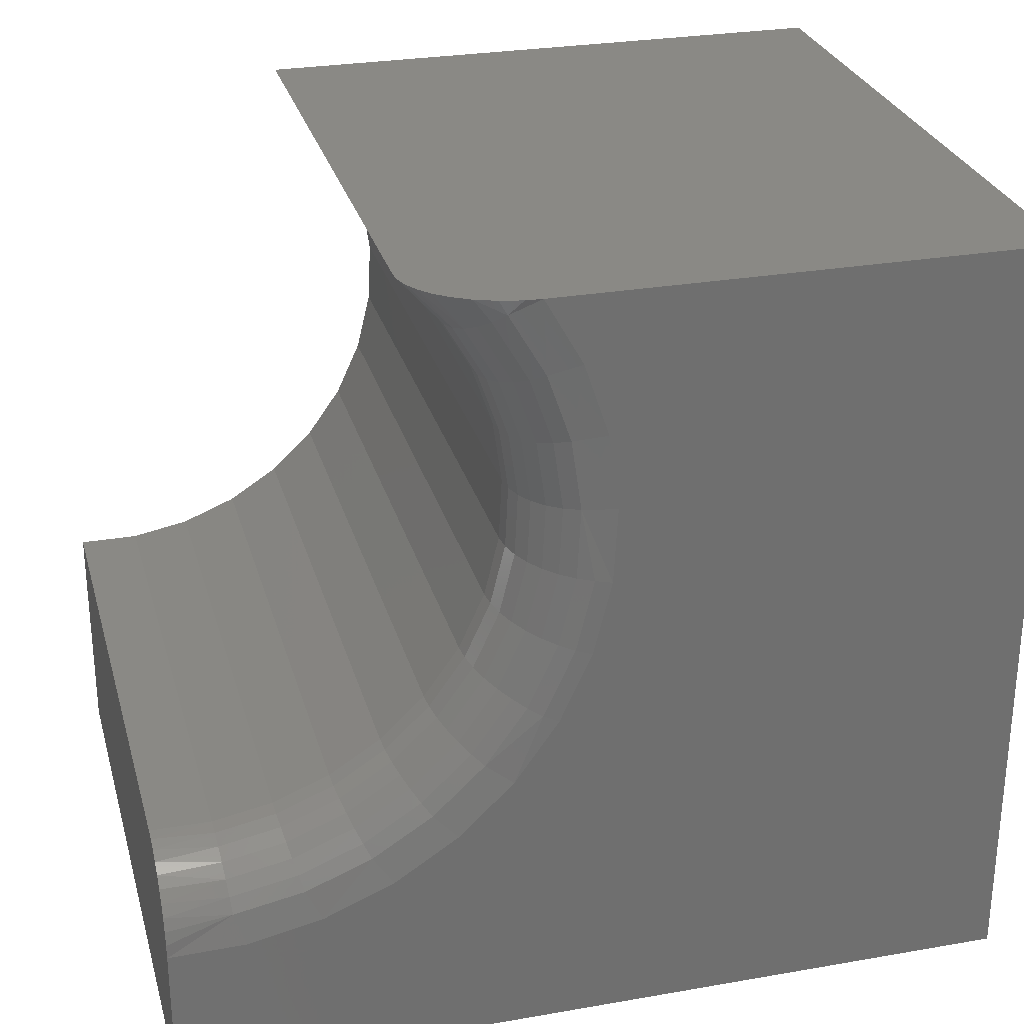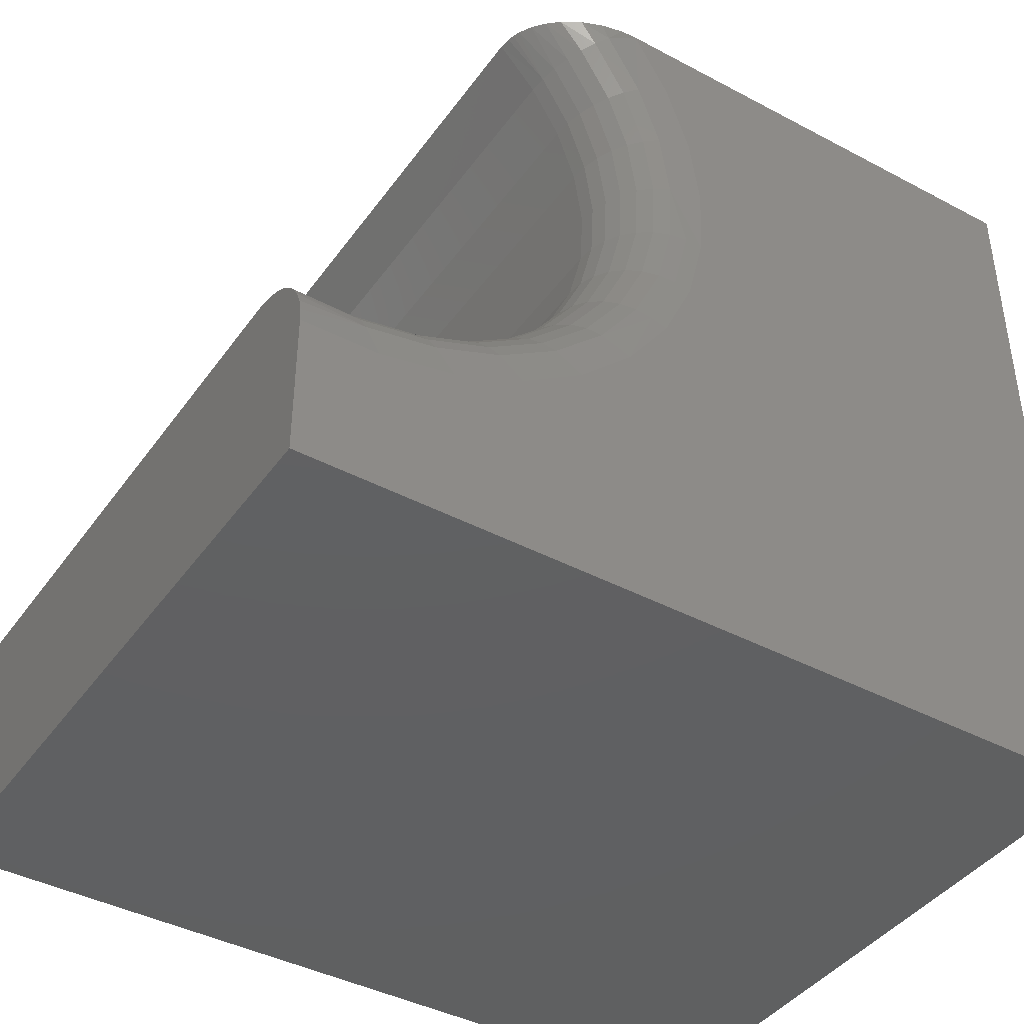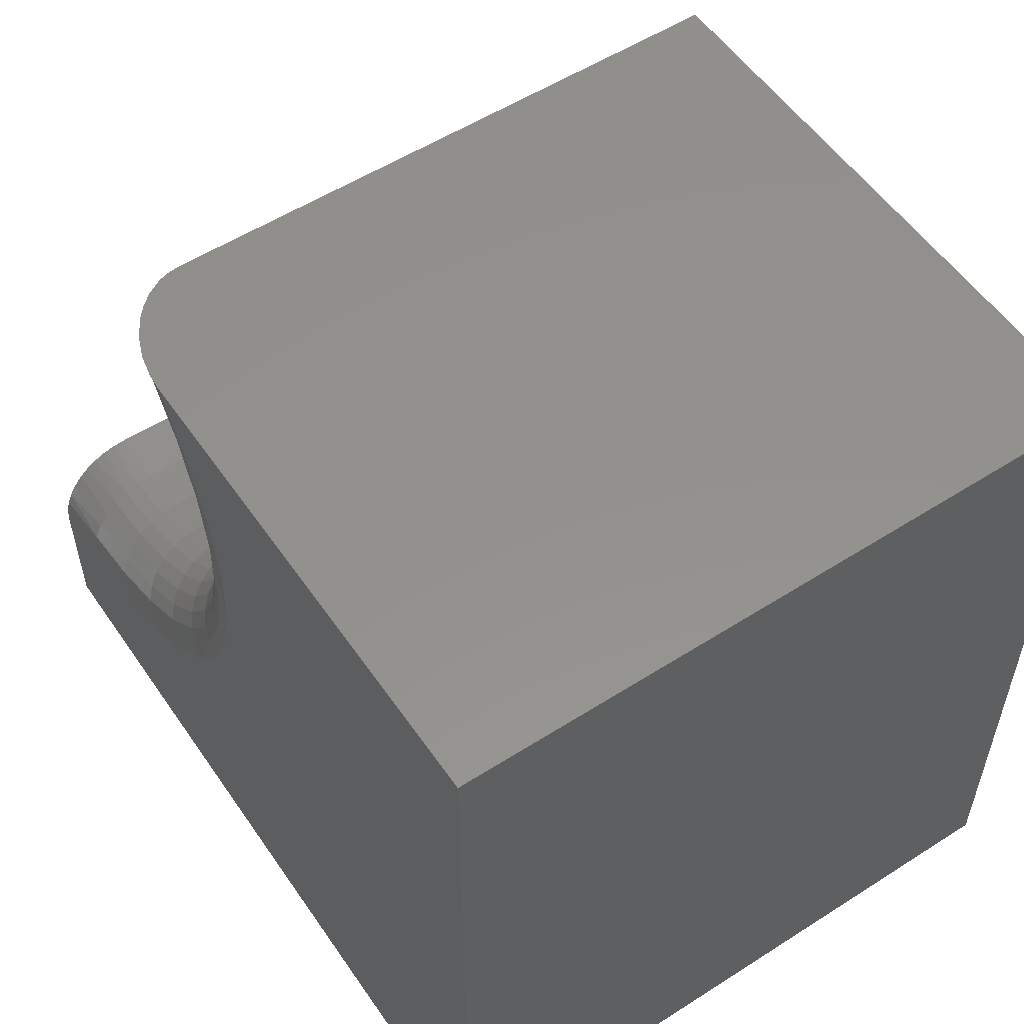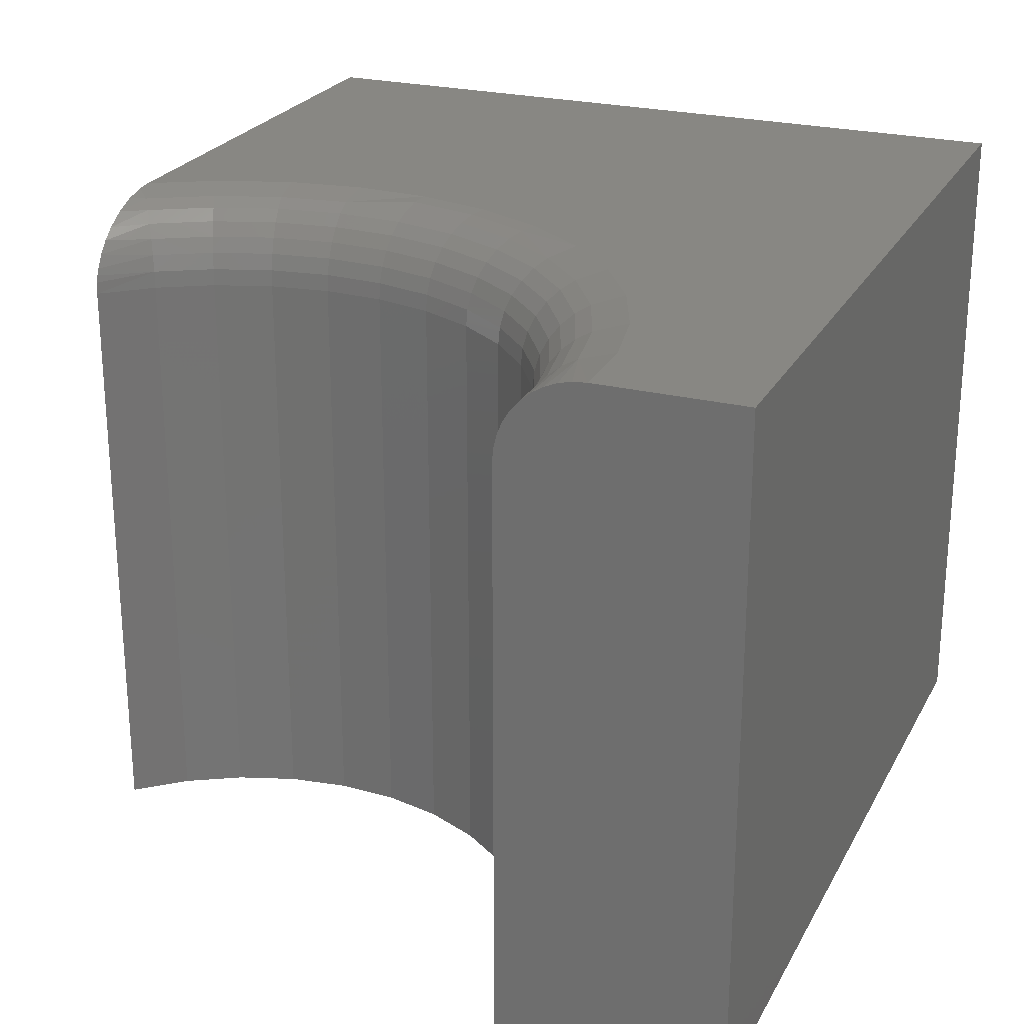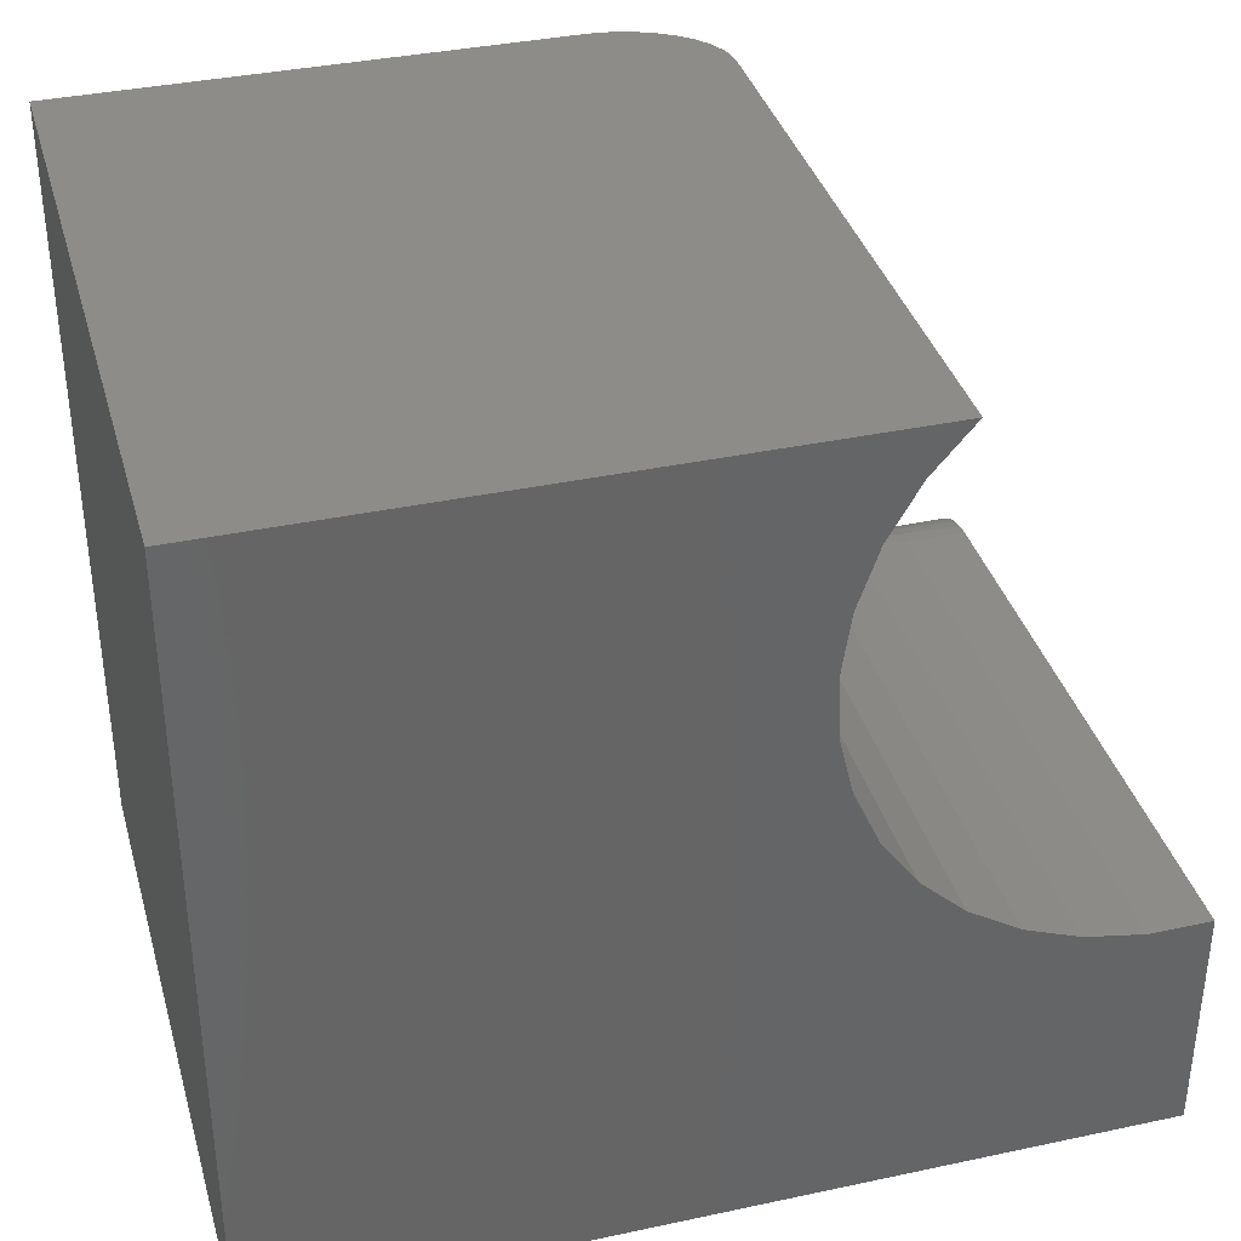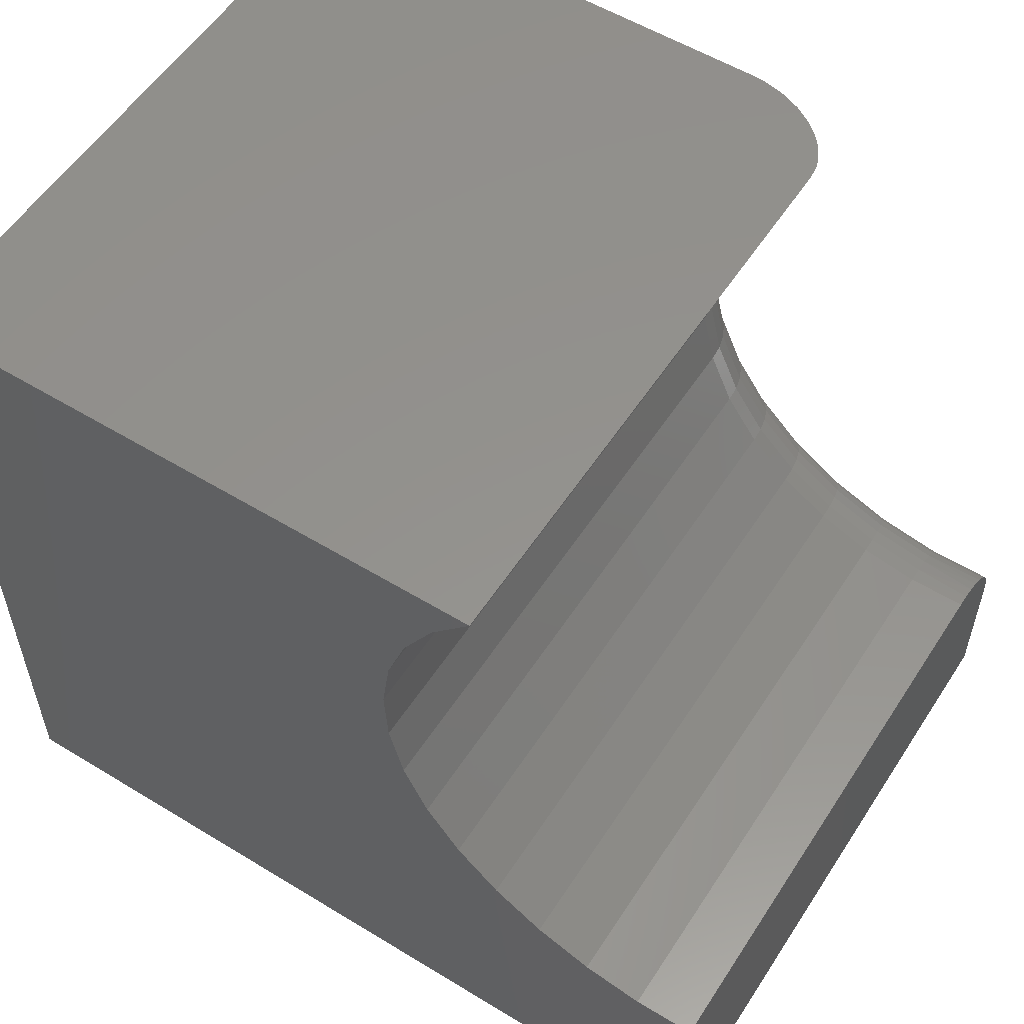
<metadata>
{"format":"stl","ext":"stl","renderer":"f3d","projection":"perspective","resolution":1024,"background":"white","views":[{"elev":28.1,"azim":165.2,"up":"+Z"},{"elev":-41.6,"azim":147.4,"up":"+Z"},{"elev":54.9,"azim":-124.0,"up":"+Z"},{"elev":24.4,"azim":112.4,"up":"+Y"},{"elev":36.7,"azim":-15.5,"up":"+Z"},{"elev":55.8,"azim":32.6,"up":"+Z"}]}
</metadata>
<code>
# stl→obj: 140 verts, 276 faces
v -0.75 0 0.2188
v -0.5194 4.488e-17 0.5661
v -0.525 4.201e-17 0.5254
v -0.5228 3.997e-17 0.4844
v -0.5131 3.884e-17 0.4445
v -0.496 3.865e-17 0.4071
v -0.4723 3.943e-17 0.3735
v -0.4427 4.112e-17 0.345
v -0.4083 4.369e-17 0.3225
v -0.3704 4.704e-17 0.3068
v -0.3301 5.104e-17 0.2985
v -0.2891 5.557e-17 0.2978
v -0.2891 5.117e-17 0.2188
v -0.75 2.343e-17 0.6409
v -0.4863 5.271e-17 0.6409
v -0.5064 4.849e-17 0.605
v -0.444 -0.01378 0.6409
v -0.4279 -0.03309 0.6409
v -0.4319 -0.026 0.6409
v -0.4374 -0.01951 0.6409
v -0.75 -0.3672 0.6409
v -0.4249 -0.3672 0.6409
v -0.4249 -0.04688 0.6409
v -0.4255 -0.04054 0.6409
v -0.4265 -0.03674 0.6409
v -0.4542 -0.00755 0.6409
v -0.4655 -0.003102 0.6409
v -0.4773 -0.0005676 0.6409
v -0.455 -0.04688 0.4298
v -0.436 -0.3672 0.4032
v -0.436 -0.04688 0.4032
v -0.4122 -0.3672 0.3806
v -0.4122 -0.04688 0.3806
v -0.3845 -0.3672 0.363
v -0.3845 -0.04688 0.363
v -0.3541 -0.3672 0.3509
v -0.3541 -0.04688 0.3509
v -0.3218 -0.3672 0.3448
v -0.3218 -0.04688 0.3448
v -0.2891 -0.3672 0.3449
v -0.2891 -0.04688 0.3449
v -0.455 -0.3672 0.4298
v -0.4687 -0.04688 0.4596
v -0.4687 -0.3672 0.4596
v -0.4765 -0.04688 0.4915
v -0.4765 -0.3672 0.4915
v -0.4781 -0.04688 0.5242
v -0.4781 -0.3672 0.5242
v -0.4735 -0.04688 0.5567
v -0.4735 -0.3672 0.5567
v -0.4628 -0.04688 0.5877
v -0.4628 -0.3672 0.5877
v -0.4464 -0.04688 0.6161
v -0.4464 -0.3672 0.6161
v -0.2891 -0.00231 0.3124
v -0.2891 -0.0005793 0.3052
v -0.2891 -0.02582 0.3399
v -0.2891 -0.03267 0.3427
v -0.2891 -0.01385 0.3312
v -0.2891 -0.01949 0.336
v -0.2891 -0.3672 0.2188
v -0.2891 -0.03987 0.3444
v -0.2891 -0.00515 0.3193
v -0.2891 -0.009028 0.3256
v -0.4471 -0.03773 0.6166
v -0.3245 -0.003568 0.316
v -0.5016 -0.003568 0.5635
v -0.507 -0.003568 0.5256
v -0.4578 -0.003568 0.3842
v -0.4877 -0.0009007 0.4109
v -0.43 -0.003568 0.3578
v -0.3977 -0.003568 0.3372
v -0.3621 -0.003568 0.3231
v -0.3238 -0.0079 0.324
v -0.3231 -0.01373 0.3311
v -0.3226 -0.02083 0.3369
v -0.3222 -0.02894 0.3412
v -0.3219 -0.03773 0.3439
v -0.47 -0.003568 0.6329
v -0.4634 -0.0079 0.6282
v -0.4576 -0.01373 0.624
v -0.4528 -0.02083 0.6207
v -0.4493 -0.02894 0.6182
v -0.5138 -0.0009007 0.4861
v -0.4891 -0.003568 0.5997
v -0.4817 -0.0079 0.5963
v -0.4753 -0.01373 0.5934
v -0.4699 -0.02083 0.591
v -0.466 -0.02894 0.5892
v -0.4636 -0.03773 0.5881
v -0.4743 -0.03773 0.5569
v -0.4769 -0.02894 0.5575
v -0.4811 -0.02083 0.5586
v -0.4868 -0.01373 0.5599
v -0.4937 -0.0079 0.5616
v -0.479 -0.03773 0.5243
v -0.4817 -0.02894 0.5244
v -0.486 -0.02083 0.5246
v -0.4918 -0.01373 0.5249
v -0.4989 -0.0079 0.5252
v -0.4774 -0.03773 0.4914
v -0.48 -0.02894 0.491
v -0.4843 -0.02083 0.4904
v -0.4901 -0.01373 0.4895
v -0.4971 -0.0079 0.4885
v -0.5051 -0.003568 0.4873
v -0.5043 -0.0009007 0.4472
v -0.496 -0.003568 0.4501
v -0.4884 -0.0079 0.4528
v -0.4817 -0.01373 0.4551
v -0.4762 -0.02083 0.457
v -0.4721 -0.02894 0.4585
v -0.4696 -0.03773 0.4593
v -0.4801 -0.003568 0.4153
v -0.473 -0.0079 0.4194
v -0.4669 -0.01373 0.423
v -0.4619 -0.02083 0.4259
v -0.4581 -0.02894 0.4281
v -0.4558 -0.03773 0.4294
v -0.4366 -0.03773 0.4026
v -0.4386 -0.02894 0.4008
v -0.4419 -0.02083 0.398
v -0.4463 -0.01373 0.3942
v -0.4517 -0.0079 0.3895
v -0.4127 -0.03773 0.3799
v -0.4144 -0.02894 0.3778
v -0.417 -0.02083 0.3744
v -0.4206 -0.01373 0.3698
v -0.425 -0.0079 0.3642
v -0.3849 -0.03773 0.3622
v -0.3862 -0.02894 0.3598
v -0.3881 -0.02083 0.3559
v -0.3908 -0.01373 0.3507
v -0.394 -0.0079 0.3444
v -0.3543 -0.03773 0.35
v -0.3551 -0.02894 0.3475
v -0.3563 -0.02083 0.3433
v -0.3579 -0.01373 0.3377
v -0.3599 -0.0079 0.3309
v -0.75 -0.3672 0.2188
f 1 2 3
f 1 3 4
f 1 4 5
f 1 5 6
f 1 6 7
f 1 7 8
f 1 8 9
f 1 9 10
f 1 10 11
f 1 11 12
f 1 12 13
f 14 15 16
f 14 16 2
f 14 2 1
f 17 18 19
f 17 19 20
f 21 22 23
f 21 23 24
f 21 24 25
f 21 25 14
f 25 18 17
f 25 17 26
f 25 26 27
f 25 27 28
f 25 28 15
f 25 15 14
f 29 30 31
f 31 30 32
f 31 32 33
f 33 32 34
f 33 34 35
f 35 34 36
f 35 36 37
f 37 36 38
f 37 38 39
f 39 38 40
f 39 40 41
f 30 29 42
f 42 29 43
f 42 43 44
f 44 43 45
f 44 45 46
f 46 45 47
f 46 47 48
f 48 47 49
f 48 49 50
f 50 49 51
f 50 51 52
f 52 51 53
f 52 53 54
f 54 53 23
f 54 23 22
f 12 55 13
f 12 56 55
f 57 58 59
f 59 60 57
f 61 13 62
f 61 62 41
f 61 41 40
f 62 13 55
f 62 55 63
f 62 63 64
f 62 64 59
f 62 59 58
f 23 65 24
f 23 53 65
f 12 66 56
f 12 11 66
f 67 2 16
f 68 3 2
f 69 8 7
f 69 7 70
f 71 9 8
f 72 10 9
f 73 11 10
f 66 55 56
f 63 55 66
f 66 74 63
f 63 74 64
f 64 74 75
f 57 60 76
f 76 77 57
f 58 57 77
f 77 78 58
f 58 78 62
f 62 78 39
f 41 62 39
f 79 28 27
f 79 27 26
f 79 26 80
f 80 26 17
f 80 17 81
f 81 17 20
f 81 20 82
f 82 20 19
f 82 19 83
f 83 19 18
f 83 18 65
f 65 18 25
f 65 25 24
f 4 3 68
f 84 4 68
f 7 6 70
f 15 28 79
f 15 79 85
f 15 85 16
f 76 60 75
f 75 60 59
f 75 59 64
f 85 79 86
f 86 79 80
f 86 80 87
f 87 80 81
f 87 81 88
f 88 81 82
f 88 82 89
f 89 82 83
f 89 83 90
f 90 83 65
f 90 65 51
f 51 65 53
f 51 49 90
f 90 49 91
f 90 91 89
f 89 91 92
f 89 92 88
f 88 92 93
f 88 93 87
f 87 93 94
f 87 94 86
f 86 94 95
f 86 95 85
f 85 95 67
f 85 67 16
f 49 47 91
f 91 47 96
f 91 96 92
f 92 96 97
f 92 97 93
f 93 97 98
f 93 98 94
f 94 98 99
f 94 99 95
f 95 99 100
f 95 100 67
f 67 100 68
f 67 68 2
f 47 45 96
f 96 45 101
f 96 101 97
f 97 101 102
f 97 102 98
f 98 102 103
f 98 103 99
f 99 103 104
f 99 104 100
f 100 104 105
f 100 105 68
f 68 105 106
f 68 106 84
f 5 4 107
f 107 4 84
f 107 84 108
f 108 84 106
f 108 106 109
f 109 106 105
f 109 105 110
f 110 105 104
f 110 104 111
f 111 104 103
f 111 103 112
f 112 103 102
f 112 102 113
f 113 102 101
f 113 101 43
f 43 101 45
f 6 5 70
f 70 5 107
f 70 107 114
f 114 107 108
f 114 108 115
f 115 108 109
f 115 109 116
f 116 109 110
f 116 110 117
f 117 110 111
f 117 111 118
f 118 111 112
f 118 112 119
f 119 112 113
f 119 113 29
f 29 113 43
f 29 31 119
f 119 31 120
f 119 120 118
f 118 120 121
f 118 121 117
f 117 121 122
f 117 122 116
f 116 122 123
f 116 123 115
f 115 123 124
f 115 124 114
f 114 124 69
f 114 69 70
f 31 33 120
f 120 33 125
f 120 125 121
f 121 125 126
f 121 126 122
f 122 126 127
f 122 127 123
f 123 127 128
f 123 128 124
f 124 128 129
f 124 129 69
f 69 129 71
f 69 71 8
f 33 35 125
f 125 35 130
f 125 130 126
f 126 130 131
f 126 131 127
f 127 131 132
f 127 132 128
f 128 132 133
f 128 133 129
f 129 133 134
f 129 134 71
f 71 134 72
f 71 72 9
f 35 37 130
f 130 37 135
f 130 135 131
f 131 135 136
f 131 136 132
f 132 136 137
f 132 137 133
f 133 137 138
f 133 138 134
f 134 138 139
f 134 139 72
f 72 139 73
f 72 73 10
f 37 39 135
f 135 39 78
f 135 78 136
f 136 78 77
f 136 77 137
f 137 77 76
f 137 76 138
f 138 76 75
f 138 75 139
f 139 75 74
f 139 74 73
f 73 74 66
f 73 66 11
f 61 40 38
f 140 61 38
f 140 38 36
f 140 36 34
f 140 34 32
f 140 32 30
f 140 30 42
f 140 42 44
f 140 44 46
f 140 46 48
f 140 48 50
f 140 50 52
f 21 140 52
f 21 52 54
f 21 54 22
f 21 14 140
f 140 14 1
f 140 1 61
f 61 1 13

</code>
